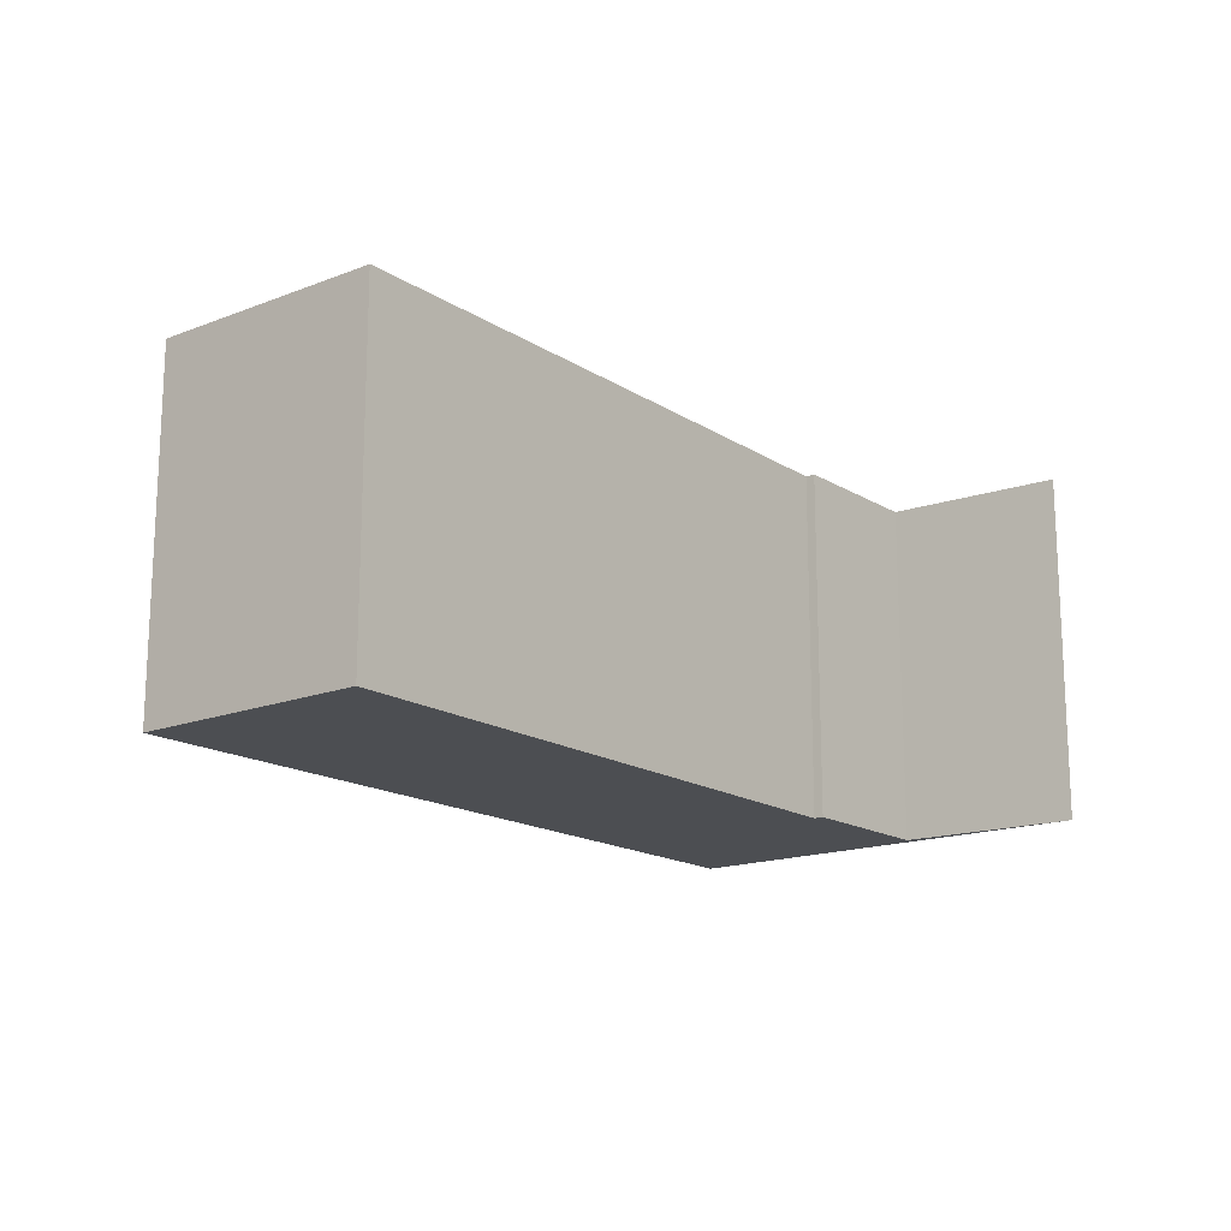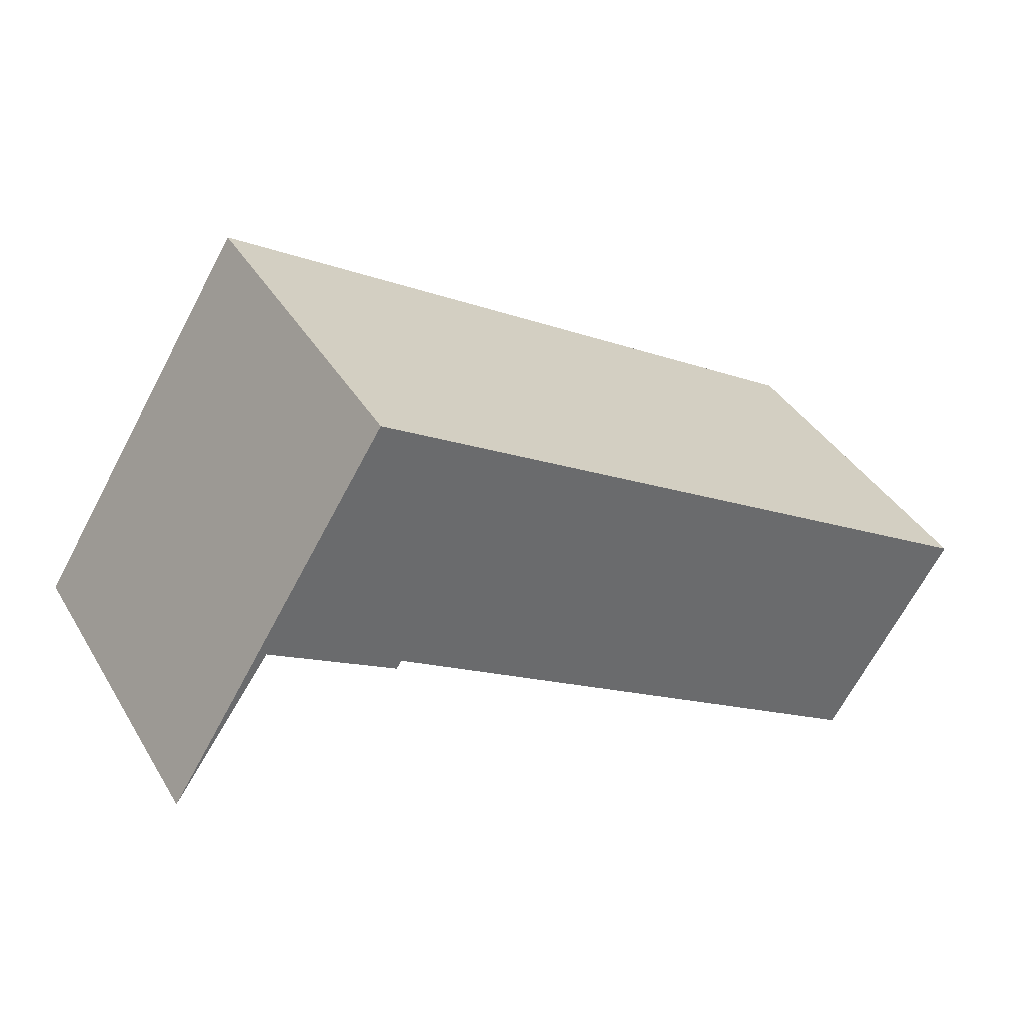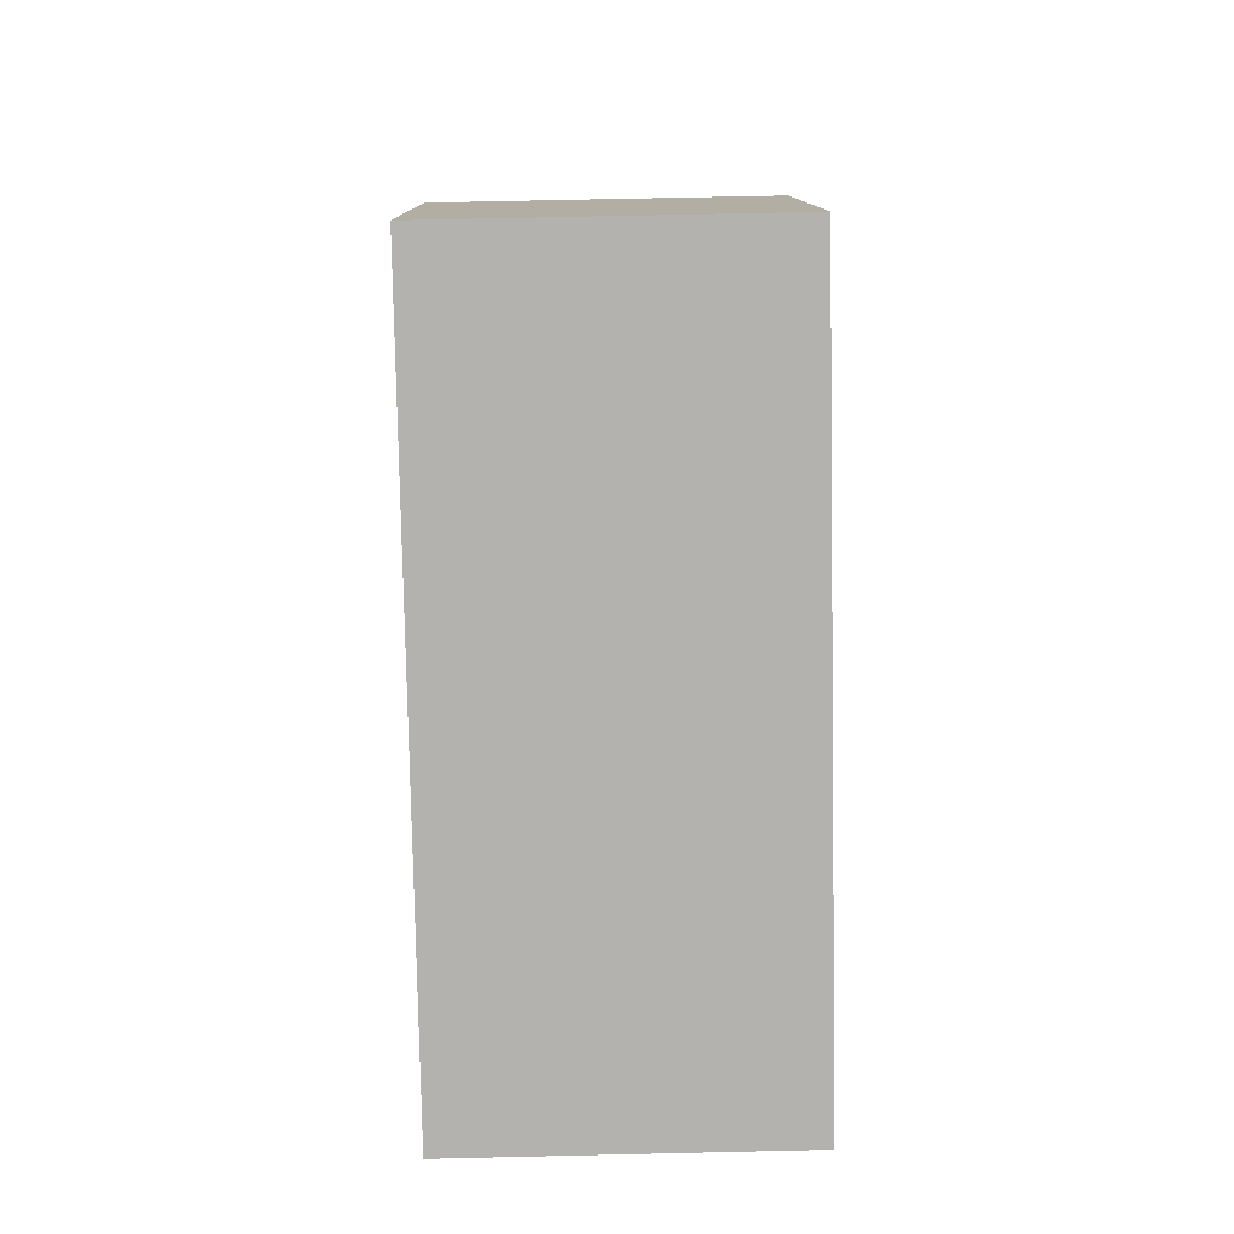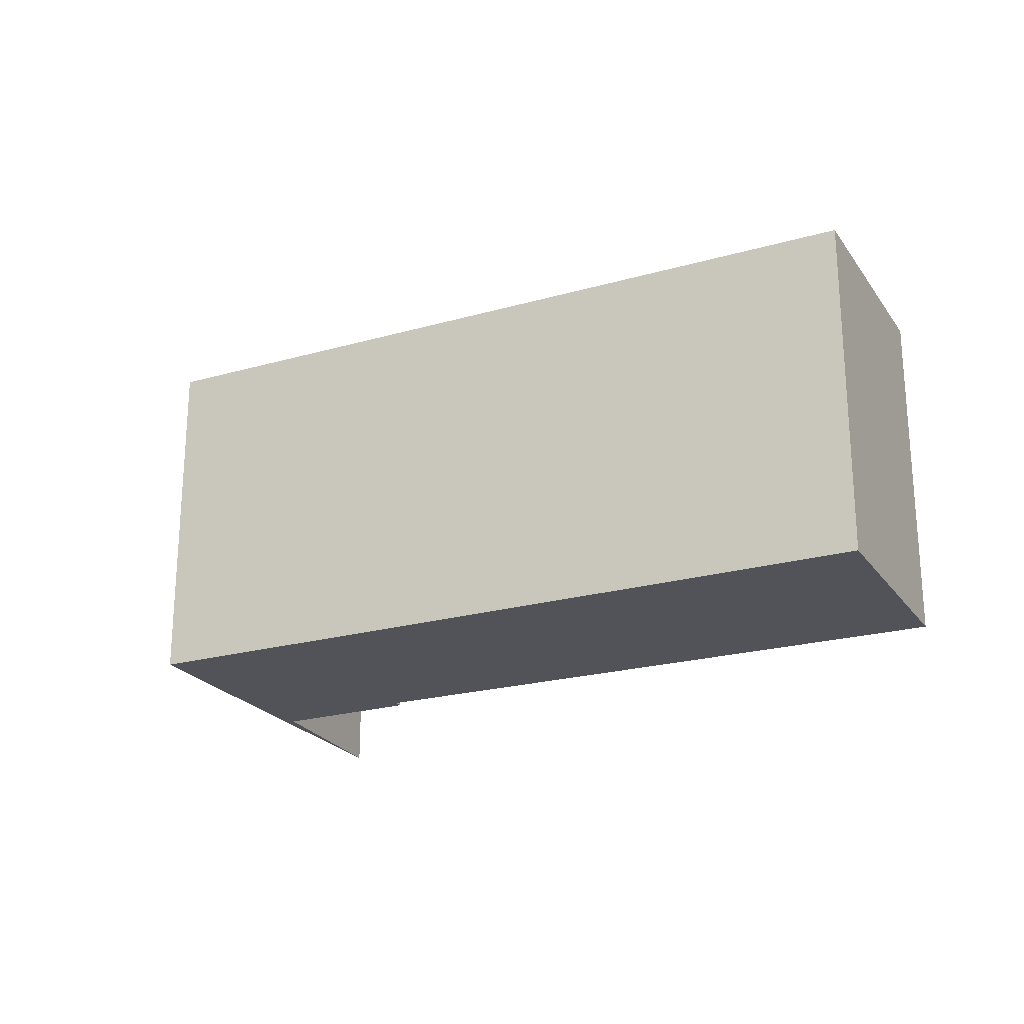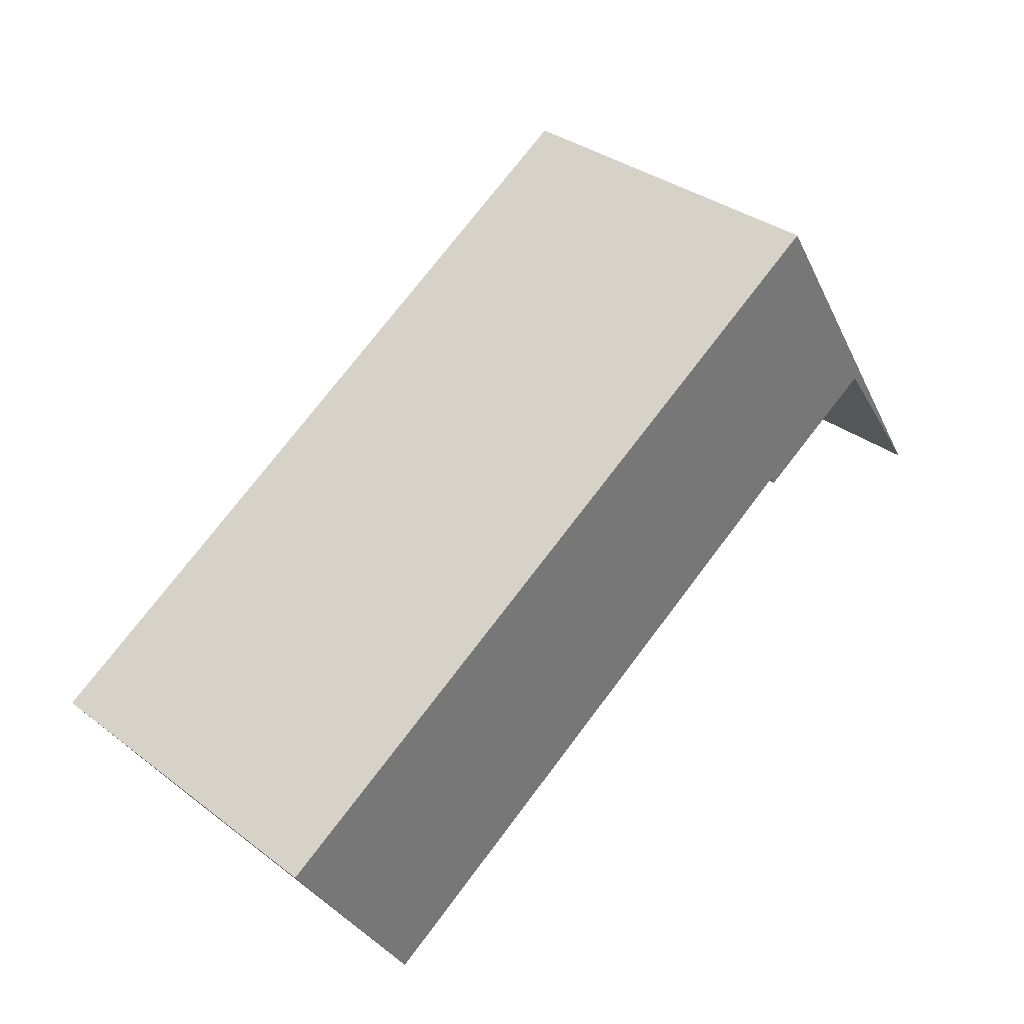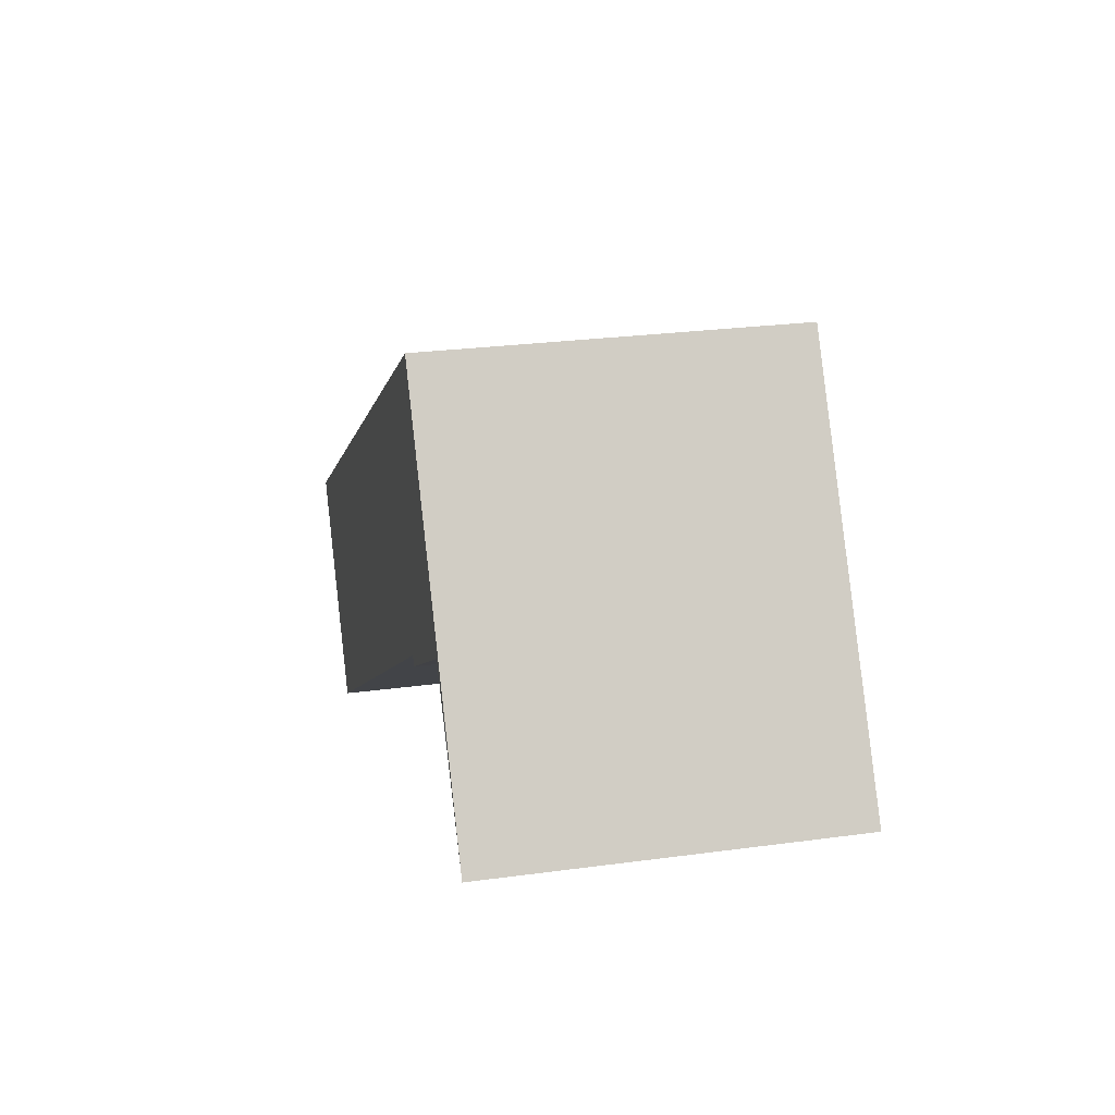
<metadata>
{"format":"obj","ext":"obj","renderer":"f3d","projection":"perspective","resolution":1024,"background":"white","views":[{"elev":-16.5,"azim":159.7,"up":"+Y"},{"elev":39.3,"azim":-28.2,"up":"+Z"},{"elev":69.0,"azim":88.7,"up":"+Z"},{"elev":-22.6,"azim":57.4,"up":"+Y"},{"elev":34.5,"azim":135.3,"up":"+Z"},{"elev":26.0,"azim":-102.2,"up":"+Z"}]}
</metadata>
<code>
v  2.44 9.25 3.88
v  2.643 9.25 3.757
v  0 9.25 5.664e-16
v  2.729 9.25 3.88
v  6.03 9.25 9.589
v  6.274 9.25 2.092
v  23.86 9.25 -1.246
v  20.5 9.25 -6.74
v  6.139 9.25 1.875
v  20.5 4.127e-16 -6.74
v  6.274 -1.281e-16 2.092
v  6.139 -1.148e-16 1.875
v  2.729 -2.376e-16 3.88
v  0 0 0
v  2.643 -2.301e-16 3.757
v  23.86 7.63e-17 -1.246
v  6.03 -5.872e-16 9.589
v  2.44 -2.376e-16 3.88
g defaultobject
f 1 2 3
f 2 1 4
f 4 1 5
f 4 5 6
f 6 5 7
f 7 8 6
f 6 9 4
f 10 6 8
f 6 10 11
f 12 4 9
f 4 12 13
f 11 9 6
f 9 11 12
f 13 2 4
f 2 13 3
f 3 13 14
f 14 13 15
f 16 8 7
f 8 16 10
f 14 1 3
f 1 14 5
f 5 14 17
f 17 14 18
f 17 7 5
f 7 17 16
f 14 15 18
f 17 18 15
f 13 17 15
f 16 17 13
f 11 16 13
f 12 11 13
f 10 16 11

</code>
